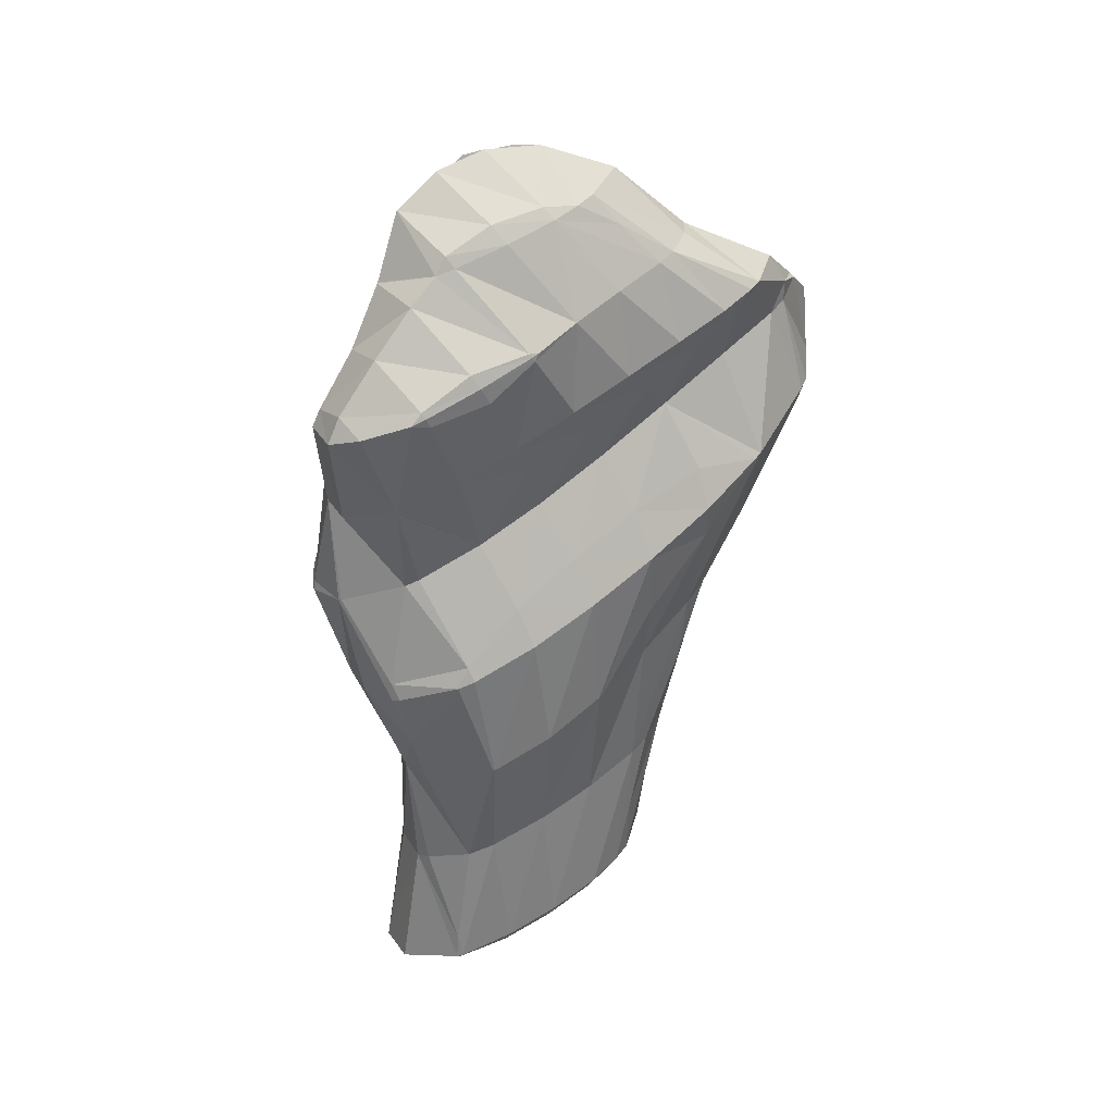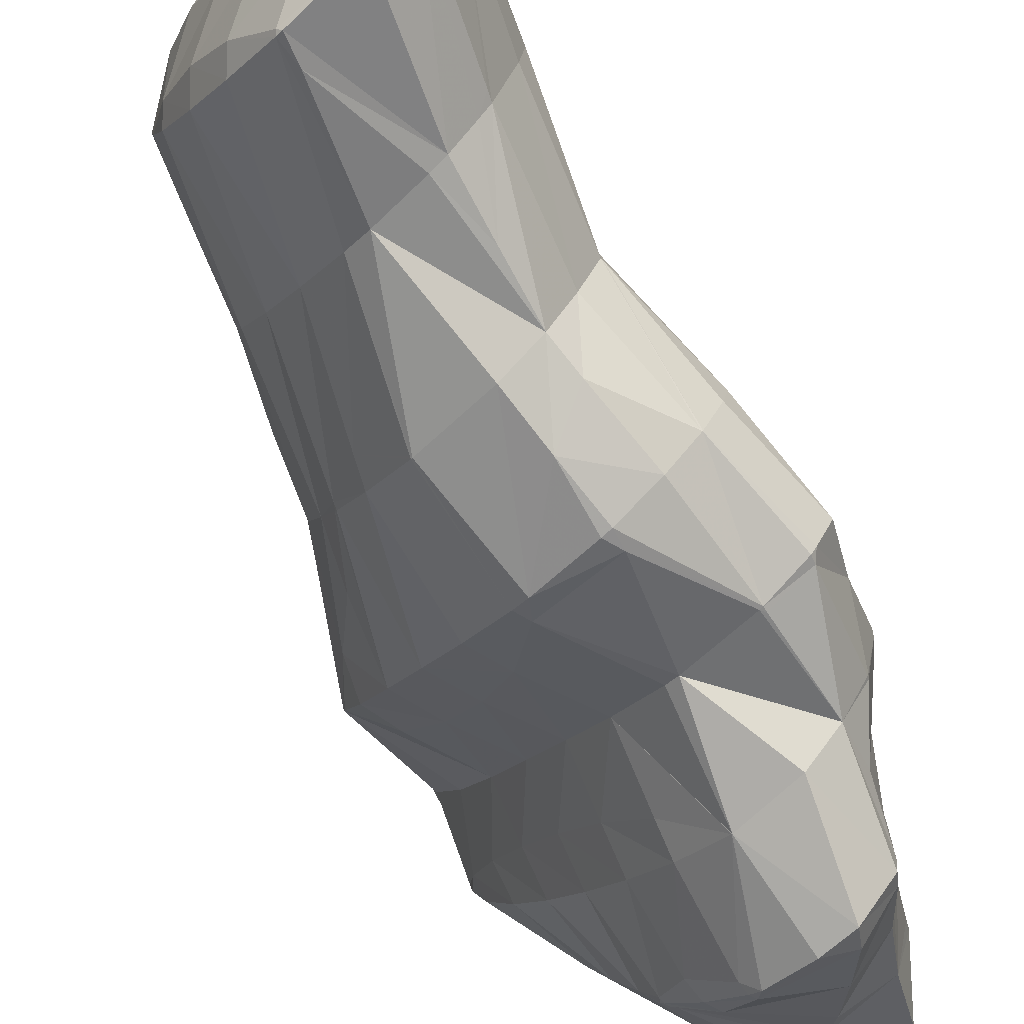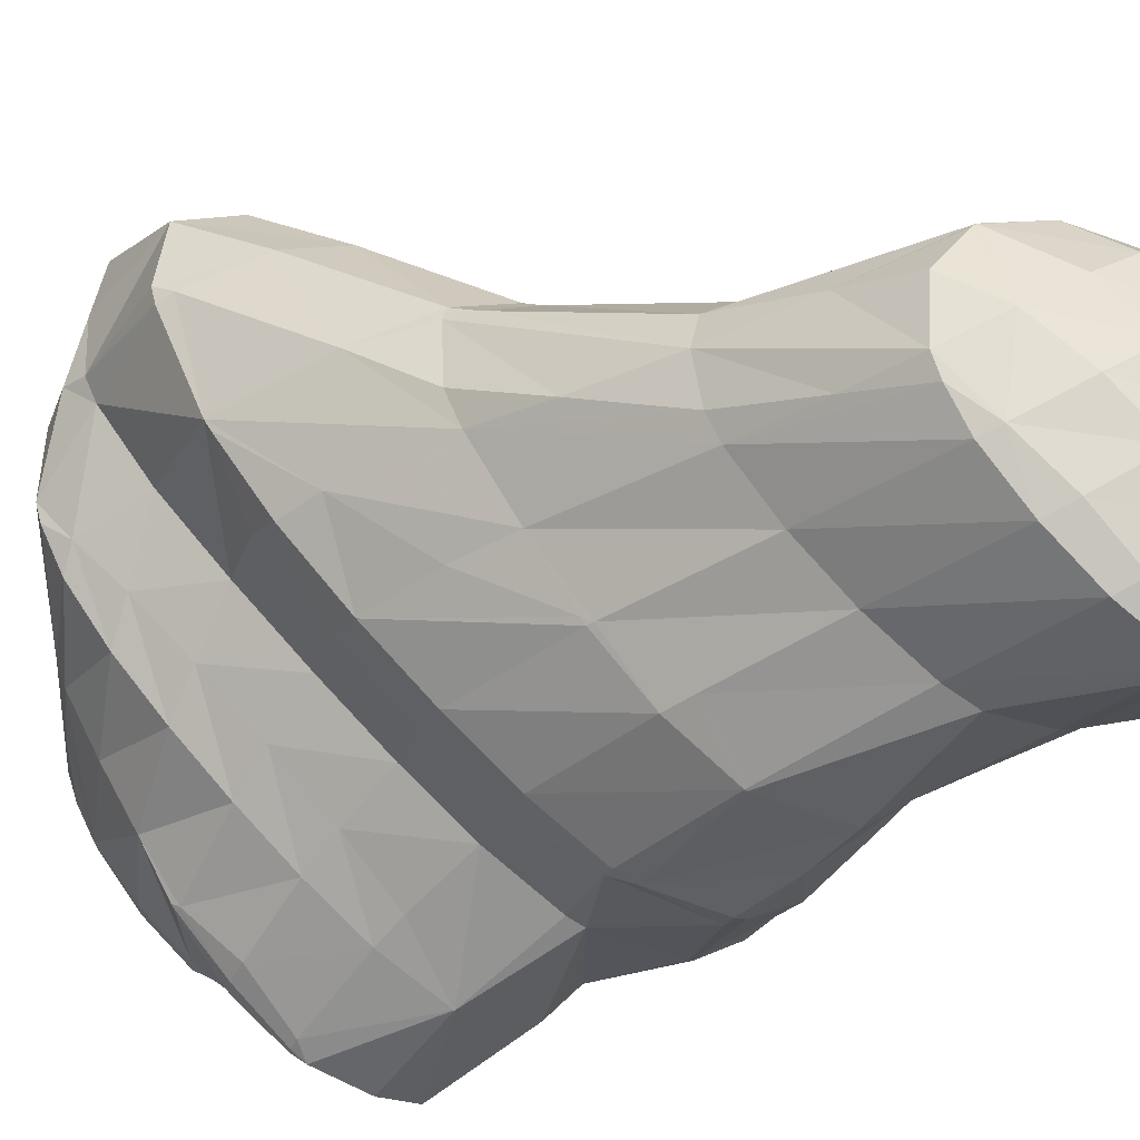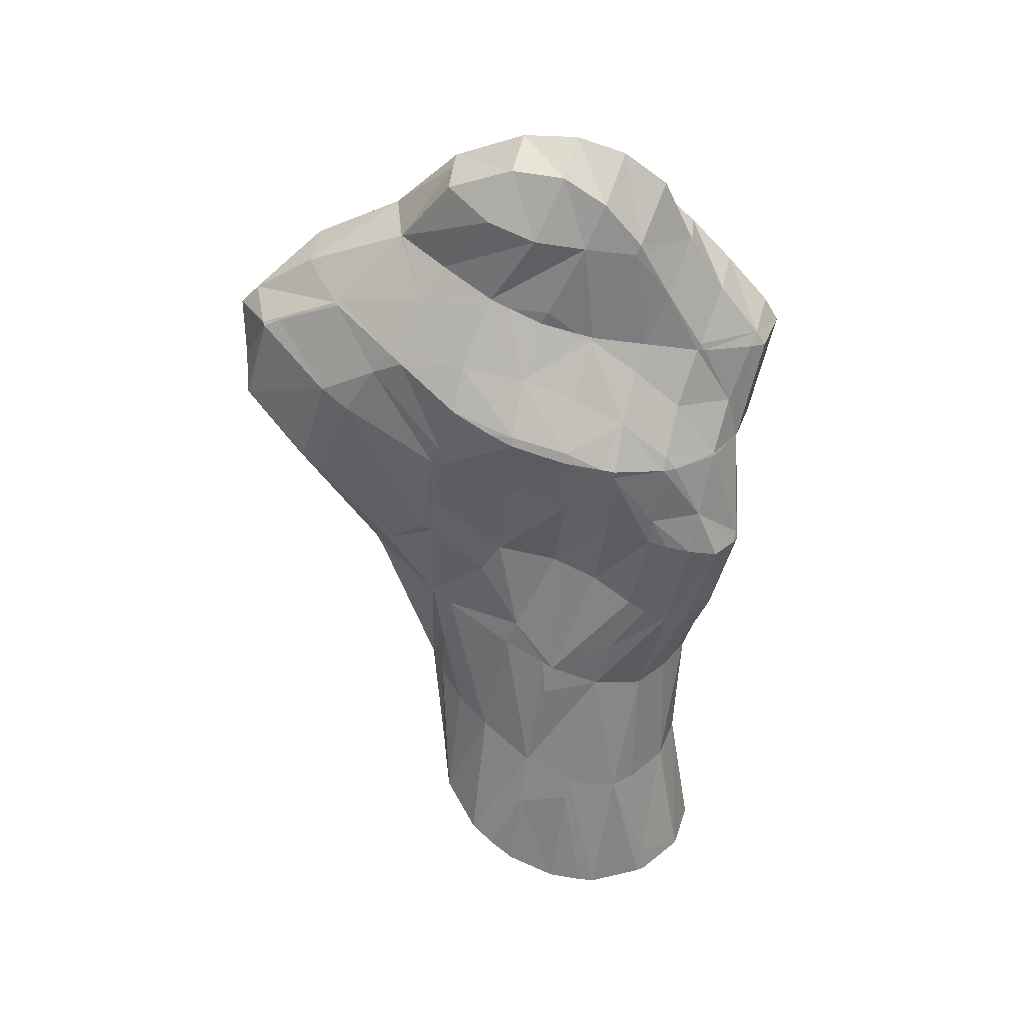
<metadata>
{"format":"obj","ext":"obj","renderer":"f3d","projection":"perspective","resolution":1024,"background":"white","views":[{"elev":33.8,"azim":20.4,"up":"+Z"},{"elev":-65.1,"azim":-155.3,"up":"+Y"},{"elev":-27.6,"azim":133.1,"up":"+Y"},{"elev":33.4,"azim":-115.8,"up":"+Z"}]}
</metadata>
<code>
v 209.9 250.8 113.8
v 209.2 251.2 113.6
v 209.8 250.7 113.8
v 209.9 250.7 113.8
v 208.2 251.9 113.3
v 205.9 251.2 112.5
v 206.1 250 114.4
v 207.6 248.8 115.1
v 209.9 248.3 113.7
v 204.5 249.8 112
v 204.6 248.5 114.4
v 206 247.2 115.3
v 209.6 247.4 113.6
v 208.6 246.4 113.8
v 209.1 246.4 113.4
v 203.6 248 111.6
v 203.6 247.1 113.4
v 204.7 245.7 114.9
v 207.2 244.9 113.5
v 207.9 244.8 112.9
v 202.9 246.1 111.3
v 202.9 245.9 111.7
v 203.7 244.4 113.7
v 206 243.4 112.7
v 206.4 243.4 112.3
v 202.8 245.7 111.3
v 203.4 243.3 111.3
v 205.8 243 112.1
v 212.2 252.4 111.1
v 210.3 253.1 110.6
v 212.5 251.4 111.2
v 210.2 253.1 110.5
v 208.1 252.2 109.8
v 210.9 248.5 112.6
v 212.6 249.9 111.1
v 212.3 249 111
v 206.1 251 109
v 211.4 247.1 110.5
v 205.5 250.4 108.7
v 204.5 249.5 108.3
v 204.3 249.3 108.8
v 210.4 245.2 110
v 203.7 248.3 107.9
v 203.3 247.7 107.8
v 209.3 243.1 109.6
v 209.6 243.4 109.5
v 209.4 243.2 109.4
v 202.5 244.7 109.4
v 202.6 245.7 107.4
v 203.3 243.3 111.3
v 205.2 242.2 111.1
v 207.7 241.4 109.2
v 208.1 241.5 108.7
v 201.9 243.6 106.9
v 201.9 243.4 107.2
v 202.8 242 109.1
v 204.3 240.8 109.5
v 206.4 239.9 108.3
v 206.6 239.9 108
v 201.9 243.3 106.9
v 201.8 241.1 106.6
v 202 240.7 107.1
v 203.4 239.5 107.7
v 206.2 239.5 107.8
v 204.4 239 107.2
v 201.8 240.4 106.5
v 203.1 239 106.8
v 210.9 256 107.8
v 210.7 255.9 107.7
v 210.7 255.8 107.8
v 210.2 253.2 110.5
v 213.4 256.1 108.7
v 215 255 109.1
v 215.2 252.7 109
v 207.9 254.7 106.4
v 208.1 253.2 108.5
v 215.1 252.1 109
v 214.5 250.6 108.6
v 207.4 254.5 106.1
v 205 253.2 104.8
v 205.6 252.6 106.5
v 206.1 251.1 108.8
v 213.3 248.7 108
v 203.7 252.2 104.2
v 203 251.6 103.8
v 203 251.5 104.2
v 203.9 250.7 106.2
v 211.9 246.9 107.2
v 201.6 249.8 103.3
v 201.7 249.7 103.7
v 202.6 248.9 105.6
v 203.3 247.8 107.7
v 209.5 243.2 109.2
v 210.4 245 106.3
v 200.9 248.5 103
v 200.7 248 102.9
v 201.4 247.3 104.6
v 202.3 246.2 106.4
v 208.8 243.2 105.4
v 208.3 241.7 108
v 200.3 245.9 102.6
v 200.5 245.7 103.1
v 201.4 244.7 104.8
v 207.1 241.5 104.5
v 206.7 240 107.7
v 200.3 245.3 102.5
v 200.6 243.3 102.4
v 200.7 243.3 102.6
v 201.5 242.1 104.4
v 205.2 240.2 103.6
v 205.2 240.2 103.6
v 205.2 240.2 103.6
v 200.7 243.2 102.4
v 201.6 241.6 102.5
v 202.8 240.3 102.8
v 212.7 257.9 106.5
v 213.3 258.4 106.2
v 215.2 257.9 107
v 215.5 257.4 107.1
v 215.6 255.5 107.8
v 210.2 257 104.2
v 209.2 256.3 103.5
v 208.5 255.3 105.5
v 213.2 258.4 106.1
v 215.6 255.5 107
v 214.7 251.5 108.1
v 215.3 254.7 106.7
v 206.5 253.6 101.7
v 206.3 253.3 101.5
v 206 253.4 102.4
v 214 252.4 105.8
v 213.6 250 107.1
v 204.4 250.8 100.7
v 212.4 249.9 104.5
v 212.1 248.2 106
v 202.8 249.1 100.2
v 210.7 247.5 103.2
v 210.6 246.1 105
v 200.7 248 102.6
v 201.5 247.8 99.67
v 209 245.2 101.9
v 208.9 244.1 104
v 200.6 246.3 98.99
v 200.5 246.2 100.1
v 207.2 243.2 100.8
v 207.2 242.1 103.4
v 200.3 245.6 98.7
v 200.1 244.2 100.1
v 200 244.6 98.34
v 205.3 241.6 99.68
v 199.8 243.4 97.99
v 200.5 242 98.3
v 200.3 242.2 97.94
v 202 241 98.57
v 202.2 241 98.41
v 204.8 241.4 99.45
v 200.5 241.9 97.96
v 202 241 98.36
v 215.7 258.5 106.2
v 211.3 257.7 100.5
v 210.7 257.2 99.98
v 214.2 259.1 102.5
v 215.9 258.4 103.4
v 216.6 256.1 103.2
v 216.6 255.5 103.1
v 207.2 253.3 99.24
v 207.7 253.7 97.69
v 215.9 252 101.8
v 207.4 253.3 97.53
v 205.9 250.7 96.76
v 214 249.7 102
v 215.8 251.7 101.7
v 214.6 249.2 100.5
v 204.6 248.7 96.33
v 212.2 247.2 101
v 213 246.8 99.22
v 203.3 247.4 95.79
v 210.4 244.9 99.78
v 211.4 244.6 98.02
v 201.9 246.4 95.03
v 208.8 242.9 98.34
v 209.7 242.6 96.9
v 201.4 245.8 94.67
v 201 244.9 94.27
v 207.4 241.1 96.39
v 207.8 241 95.84
v 201.1 243.8 94.04
v 201.7 242.3 93.93
v 204.4 240.4 95.27
v 207.2 240.7 95.57
v 204.8 240.3 94.65
v 201.7 242.3 93.93
v 202.9 241.1 94.12
v 204.5 240.3 94.53
v 211.1 257.3 99.81
v 213.3 257.2 99.41
v 215 256.7 100.4
v 216.4 255.8 102.6
v 209.8 254.5 96.06
v 211.8 254.3 95.01
v 211.5 254.2 94.83
v 213.5 253.7 95.83
v 213.7 253.3 95.84
v 214.9 252.9 98.05
v 206.5 251.3 95.47
v 208.8 252.8 93.25
v 208 252.2 92.81
v 213.9 251.2 95.51
v 214.4 249.6 99.02
v 213.6 250.1 95.14
v 205.4 250.2 92.75
v 205.7 250.5 91.62
v 212.6 247.5 94.14
v 212.9 247.2 96.4
v 204.3 249.3 91
v 203.9 249 90.83
v 211.6 245.3 93.26
v 211.5 245 93.17
v 202.4 246.9 92.42
v 203.7 248.7 90.72
v 202.8 247.4 90.21
v 210.1 243 92.21
v 202.5 245.3 89.87
v 202.5 245.3 89.79
v 202.5 245.3 89.78
v 208.4 241.4 91.25
v 201.7 242.3 93.86
v 203.2 243.6 89.76
v 203.7 241.8 91.2
v 204.1 242.1 89.84
v 205 240.7 92.33
v 205.5 241 90.18
v 208.3 241.4 91.22
v 211.7 254 94.43
v 213.3 253.3 94.88
v 208.5 252.4 90.65
v 210.6 252.1 88.32
v 209.5 252.1 87.85
v 212.3 251.2 88.97
v 213.3 250 92.35
v 212.6 250.2 88.98
v 208 251.9 87.18
v 206.5 251.2 86.49
v 212.5 248.5 88.72
v 212.1 247.7 88.48
v 204 249.4 89.5
v 204.3 250.1 85.51
v 211.5 245.1 92.94
v 210.9 245.8 87.74
v 202.8 248.7 84.78
v 209.4 244.1 86.94
v 210 243.2 91.24
v 202.5 245.3 89.64
v 202.1 246.7 84.39
v 207.7 242.6 86.1
v 208.4 241.4 91.18
v 202.3 245.6 84.38
v 203.1 243.6 84.49
v 203.5 243.2 84.59
v 204.2 242.2 87.37
v 204.9 242.1 85
v 206.8 242.1 85.69
v 204.3 242.2 84.81
v 210.4 251.7 82.5
v 210.3 251.7 82.45
v 210.5 251.6 82.54
v 211.9 250.6 85.48
v 208.4 252.4 81.68
v 206.1 252.1 80.71
v 211.6 250.1 82.92
v 212 247.8 85.32
v 211.9 248 82.84
v 205 251.6 80.27
v 204.1 251.1 79.88
v 204.2 250.5 83.2
v 211.7 247.2 82.7
v 211.1 245.9 82.38
v 202.7 249.6 79.31
v 202.7 248.9 83.89
v 209.9 244.2 81.77
v 202.1 248.4 79.06
v 201.8 247.8 78.94
v 208.4 242.7 81.09
v 201.8 245.2 79.9
v 201.6 245.4 78.8
v 203 243.6 84.12
v 206.4 241.5 81.3
v 206.6 241.5 80.34
v 201.7 245 78.8
v 202.4 242.9 78.95
v 203.8 241.5 79.35
v 206.4 241.4 80.25
v 210.4 251.7 82.46
v 207.5 251.3 80.18
v 209.1 250.1 80.47
v 210.7 248.9 81.34
v 204.4 250.9 79.62
v 206.1 249.8 79.13
v 207.8 248.6 79.45
v 209.4 247.4 80.21
v 210.8 246.2 81.76
v 203 249.4 79.03
v 204.8 248.3 78.51
v 206.4 247.1 78.78
v 208 245.9 79.47
v 209.4 244.6 80.89
v 203.4 246.8 78.25
v 205 245.6 78.36
v 206.6 244.4 78.98
v 208 243.1 80.34
v 201.9 245.3 78.63
v 203.6 244.1 78.34
v 205.1 242.9 78.81
v 206.6 241.6 80.2
g foo
f 1 2 3
f 4 1 3
f 5 6 7
f 5 7 2
f 2 7 3
f 3 7 8
f 4 3 8
f 4 8 9
f 10 11 7
f 10 7 6
f 12 8 11
f 8 7 11
f 9 8 13
f 13 8 14
f 14 8 12
f 15 13 14
f 16 17 11
f 16 11 10
f 18 12 17
f 12 11 17
f 19 14 18
f 14 12 18
f 15 14 19
f 15 19 20
f 21 22 17
f 21 17 16
f 23 18 22
f 18 17 22
f 24 19 23
f 19 18 23
f 20 19 24
f 20 24 25
f 21 26 22
f 27 23 22
f 27 22 26
f 28 24 23
f 28 23 27
f 28 25 24
f 29 30 2
f 29 2 1
f 31 29 1
f 31 1 4
f 32 33 6
f 32 6 5
f 2 32 5
f 2 30 32
f 34 35 9
f 35 31 9
f 31 4 9
f 36 35 34
f 6 33 10
f 33 37 10
f 34 9 13
f 13 15 34
f 34 15 36
f 36 15 38
f 39 40 41
f 39 41 37
f 41 16 37
f 16 10 37
f 20 42 15
f 42 38 15
f 40 43 41
f 41 43 16
f 43 44 16
f 44 21 16
f 45 46 25
f 46 42 25
f 42 20 25
f 47 46 45
f 26 21 48
f 48 21 49
f 49 21 44
f 48 27 26
f 48 50 27
f 50 28 27
f 50 51 28
f 25 28 45
f 28 51 45
f 51 52 45
f 47 45 52
f 47 52 53
f 54 55 48
f 54 48 49
f 56 50 55
f 50 48 55
f 57 51 56
f 51 50 56
f 58 52 57
f 52 51 57
f 53 52 58
f 53 58 59
f 54 60 55
f 61 62 60
f 60 62 55
f 55 62 56
f 63 57 62
f 57 56 62
f 64 58 65
f 65 58 63
f 63 58 57
f 64 59 58
f 61 66 62
f 67 63 62
f 67 62 66
f 67 65 63
f 68 69 70
f 68 70 71
f 68 71 72
f 30 29 71
f 71 29 72
f 72 29 73
f 74 73 29
f 74 29 31
f 75 76 70
f 75 70 69
f 33 32 76
f 32 71 76
f 71 70 76
f 71 32 30
f 35 74 31
f 35 77 74
f 78 77 35
f 78 35 36
f 79 80 81
f 79 81 75
f 75 81 76
f 76 81 82
f 76 37 33
f 76 82 37
f 38 83 36
f 83 78 36
f 84 85 86
f 84 86 80
f 80 86 81
f 81 86 87
f 40 39 87
f 39 82 87
f 82 81 87
f 82 39 37
f 42 88 38
f 88 83 38
f 89 90 86
f 89 86 85
f 91 87 90
f 87 86 90
f 43 40 92
f 40 87 92
f 87 91 92
f 92 44 43
f 46 93 42
f 93 94 42
f 94 88 42
f 93 46 47
f 89 95 90
f 96 97 95
f 95 97 90
f 90 97 91
f 98 92 97
f 92 91 97
f 92 49 44
f 92 98 49
f 99 93 100
f 99 94 93
f 93 47 53
f 93 53 100
f 101 102 97
f 101 97 96
f 103 98 102
f 98 97 102
f 98 54 49
f 98 103 54
f 104 100 105
f 104 99 100
f 100 53 59
f 100 59 105
f 101 106 102
f 107 108 106
f 106 108 102
f 102 108 103
f 60 54 109
f 54 103 109
f 103 108 109
f 109 61 60
f 110 111 112
f 64 65 111
f 64 111 110
f 64 110 105
f 105 110 104
f 105 59 64
f 107 113 108
f 114 109 108
f 114 108 113
f 109 114 61
f 61 114 66
f 66 114 115
f 111 67 112
f 112 67 115
f 115 67 66
f 111 65 67
f 116 69 68
f 116 68 117
f 117 68 118
f 118 68 72
f 119 118 120
f 120 118 73
f 73 118 72
f 120 73 74
f 121 122 123
f 69 123 75
f 123 69 121
f 121 69 116
f 116 124 121
f 124 116 117
f 119 120 125
f 74 77 126
f 74 126 127
f 74 127 120
f 120 127 125
f 126 77 78
f 128 129 130
f 130 80 79
f 130 79 123
f 130 123 128
f 128 123 122
f 123 79 75
f 131 126 132
f 131 127 126
f 126 78 83
f 126 83 132
f 130 129 84
f 84 129 85
f 85 129 133
f 130 84 80
f 134 132 135
f 134 131 132
f 132 83 88
f 132 88 135
f 85 133 89
f 133 136 89
f 137 135 138
f 137 134 135
f 135 88 94
f 135 94 138
f 95 89 139
f 139 89 140
f 140 89 136
f 139 96 95
f 141 138 142
f 141 137 138
f 138 94 99
f 138 99 142
f 143 144 139
f 143 139 140
f 139 101 96
f 139 144 101
f 145 142 146
f 145 141 142
f 142 99 104
f 142 104 146
f 143 147 144
f 148 106 101
f 148 101 144
f 148 144 149
f 149 144 147
f 148 107 106
f 146 110 145
f 110 112 145
f 112 150 145
f 146 104 110
f 149 151 148
f 152 113 107
f 152 107 148
f 152 148 153
f 153 148 151
f 152 114 113
f 152 154 114
f 154 155 114
f 155 156 114
f 156 115 114
f 156 150 112
f 156 112 115
f 153 157 152
f 158 154 152
f 158 152 157
f 158 155 154
f 159 117 118
f 159 118 119
f 160 161 122
f 160 122 121
f 124 162 121
f 162 160 121
f 117 159 124
f 159 163 124
f 163 162 124
f 159 119 163
f 119 125 163
f 125 164 163
f 165 164 125
f 165 125 127
f 166 129 128
f 166 128 167
f 128 122 167
f 122 161 167
f 131 168 127
f 168 165 127
f 169 170 166
f 166 170 129
f 129 170 133
f 169 166 167
f 171 172 134
f 172 168 134
f 168 131 134
f 173 172 171
f 133 170 136
f 170 174 136
f 175 134 137
f 175 171 134
f 173 171 175
f 173 175 176
f 136 174 140
f 174 177 140
f 178 137 141
f 178 175 137
f 176 175 178
f 176 178 179
f 140 177 143
f 177 180 143
f 181 141 145
f 181 178 141
f 179 178 181
f 179 181 182
f 180 183 147
f 180 147 143
f 147 184 149
f 147 183 184
f 185 145 150
f 185 181 145
f 182 181 185
f 182 185 186
f 184 187 151
f 184 151 149
f 151 188 153
f 151 187 188
f 189 156 155
f 185 150 156
f 185 156 189
f 185 189 190
f 190 189 191
f 190 186 185
f 188 192 157
f 188 157 153
f 157 192 158
f 192 193 158
f 155 158 189
f 189 158 194
f 194 158 193
f 194 191 189
f 195 161 160
f 195 160 162
f 195 162 196
f 196 162 163
f 196 163 197
f 197 163 164
f 197 164 198
f 198 164 165
f 199 167 161
f 199 161 195
f 200 201 196
f 201 199 196
f 199 195 196
f 202 196 197
f 202 200 196
f 203 202 204
f 202 197 204
f 197 198 204
f 198 165 168
f 198 168 204
f 205 170 169
f 169 167 199
f 169 199 206
f 169 206 205
f 205 206 207
f 206 199 201
f 203 204 208
f 168 172 209
f 168 209 210
f 168 210 204
f 204 210 208
f 209 172 173
f 211 174 170
f 211 170 205
f 207 211 205
f 207 212 211
f 213 209 214
f 213 210 209
f 209 173 176
f 209 176 214
f 215 216 211
f 211 216 174
f 174 216 177
f 215 211 212
f 213 214 217
f 214 176 217
f 217 176 218
f 218 176 179
f 219 180 220
f 220 180 216
f 216 180 177
f 221 219 220
f 182 222 179
f 222 218 179
f 219 183 180
f 184 183 219
f 184 219 221
f 184 221 223
f 223 221 224
f 225 223 224
f 186 226 182
f 226 222 182
f 223 187 184
f 188 187 223
f 188 223 225
f 188 225 227
f 227 225 228
f 228 229 227
f 228 230 229
f 230 231 229
f 230 232 231
f 191 231 190
f 231 232 190
f 232 233 190
f 233 226 186
f 233 186 190
f 227 192 188
f 229 193 192
f 229 192 227
f 231 194 193
f 231 193 229
f 231 191 194
f 234 201 200
f 234 200 202
f 234 202 235
f 235 202 203
f 236 207 206
f 206 201 234
f 206 234 237
f 206 237 236
f 236 237 238
f 239 234 235
f 239 237 234
f 203 208 240
f 203 240 241
f 203 241 235
f 235 241 239
f 240 208 210
f 242 243 236
f 236 243 207
f 207 243 212
f 242 236 238
f 241 240 244
f 240 210 244
f 244 210 245
f 245 210 213
f 246 216 215
f 246 215 247
f 215 212 247
f 212 243 247
f 217 248 213
f 248 249 213
f 249 245 213
f 248 217 218
f 246 220 216
f 220 246 221
f 246 247 221
f 247 250 221
f 251 248 252
f 251 249 248
f 248 218 222
f 248 222 252
f 224 221 253
f 253 221 254
f 254 221 250
f 253 225 224
f 255 252 256
f 255 251 252
f 252 222 226
f 252 226 256
f 254 257 253
f 253 257 225
f 225 257 228
f 228 257 258
f 259 260 258
f 260 230 258
f 230 228 258
f 260 261 230
f 261 262 230
f 262 232 230
f 256 233 255
f 255 233 262
f 262 233 232
f 256 226 233
f 259 263 260
f 263 261 260
f 264 265 238
f 264 238 237
f 266 264 267
f 267 264 239
f 239 264 237
f 267 239 241
f 268 269 243
f 268 243 242
f 238 268 242
f 238 265 268
f 266 267 270
f 241 244 271
f 241 271 272
f 241 272 267
f 267 272 270
f 271 244 245
f 273 274 275
f 273 275 269
f 275 247 269
f 247 243 269
f 272 271 276
f 271 245 276
f 276 245 277
f 277 245 249
f 278 279 275
f 278 275 274
f 275 250 247
f 275 279 250
f 251 280 249
f 280 277 249
f 278 281 279
f 279 281 250
f 281 282 250
f 282 254 250
f 255 283 251
f 283 280 251
f 257 254 284
f 284 254 285
f 285 254 282
f 284 258 257
f 284 286 258
f 286 259 258
f 287 262 261
f 287 288 262
f 262 288 255
f 255 288 283
f 285 289 284
f 290 286 284
f 290 284 289
f 286 290 259
f 259 290 263
f 263 290 291
f 261 263 287
f 287 263 292
f 292 263 291
f 292 288 287
f 293 265 264
f 293 264 266
f 294 269 268
f 265 293 268
f 268 293 294
f 294 293 295
f 270 296 266
f 266 296 293
f 293 296 295
f 296 270 272
f 297 274 273
f 269 294 273
f 273 294 297
f 297 294 298
f 299 298 295
f 298 294 295
f 300 299 296
f 299 295 296
f 276 301 272
f 272 301 296
f 296 301 300
f 301 276 277
f 302 278 274
f 302 274 297
f 303 302 298
f 302 297 298
f 304 303 299
f 303 298 299
f 305 304 300
f 304 299 300
f 306 305 301
f 305 300 301
f 301 277 280
f 301 280 306
f 302 281 278
f 281 302 282
f 282 302 307
f 307 302 303
f 308 307 304
f 307 303 304
f 309 308 305
f 308 304 305
f 310 309 306
f 309 305 306
f 306 280 283
f 306 283 310
f 311 285 282
f 311 282 307
f 312 311 308
f 311 307 308
f 313 312 309
f 312 308 309
f 314 313 310
f 313 309 310
f 310 283 288
f 310 288 314
f 311 289 285
f 312 290 289
f 312 289 311
f 313 291 290
f 313 290 312
f 314 292 291
f 314 291 313
f 314 288 292
g

</code>
